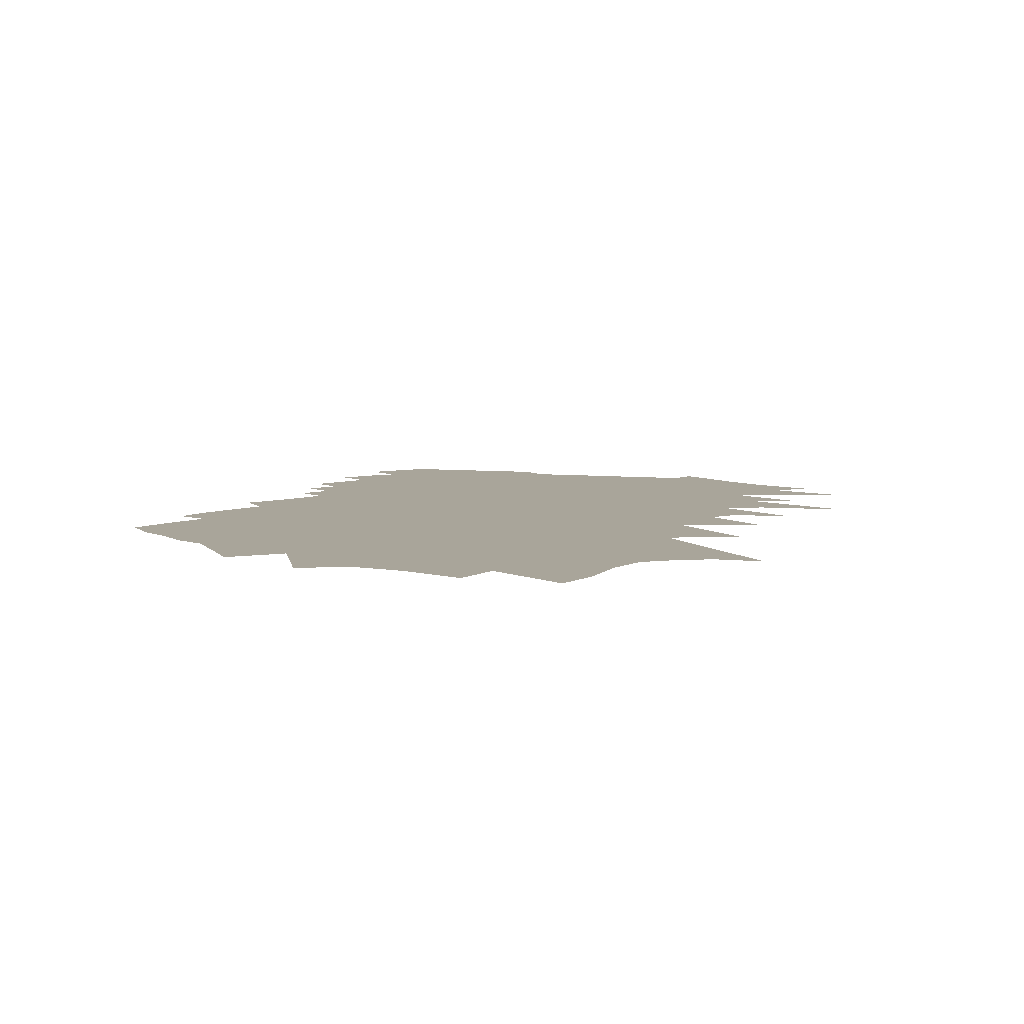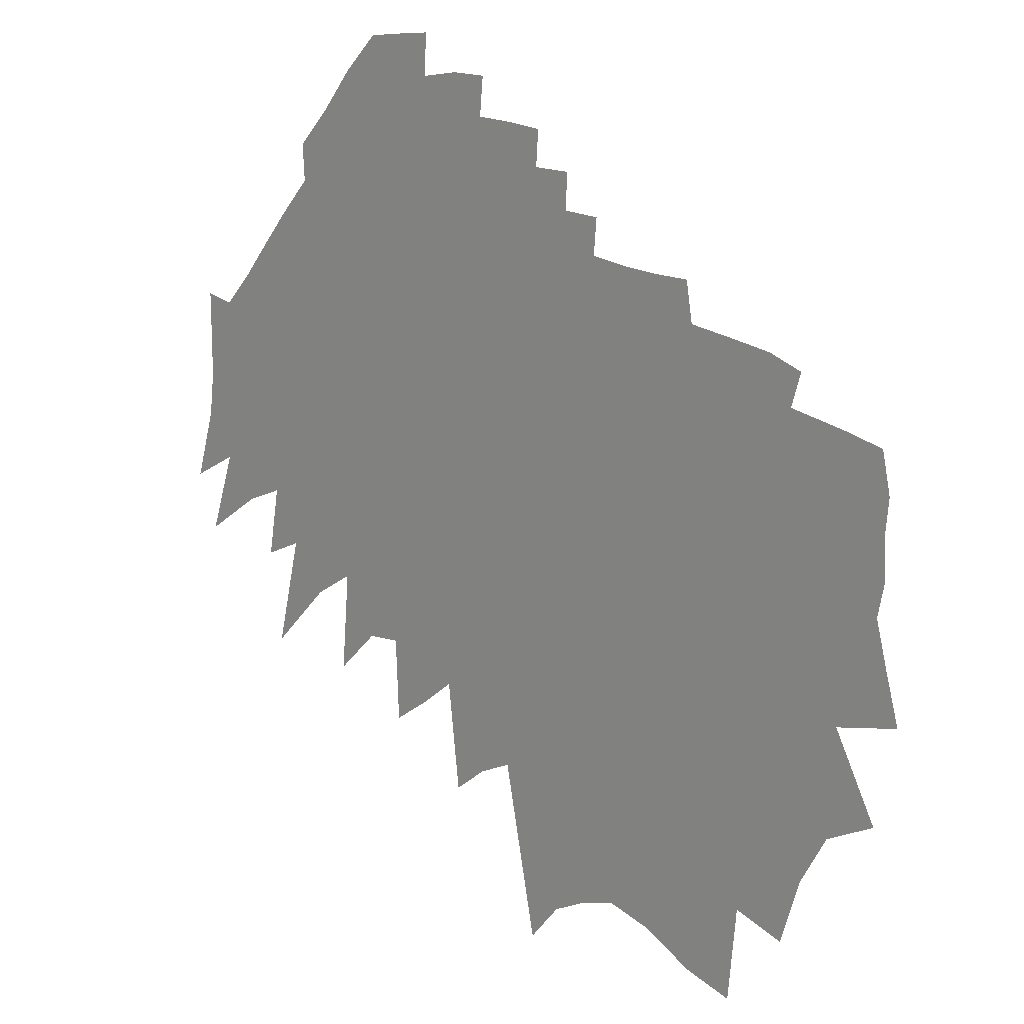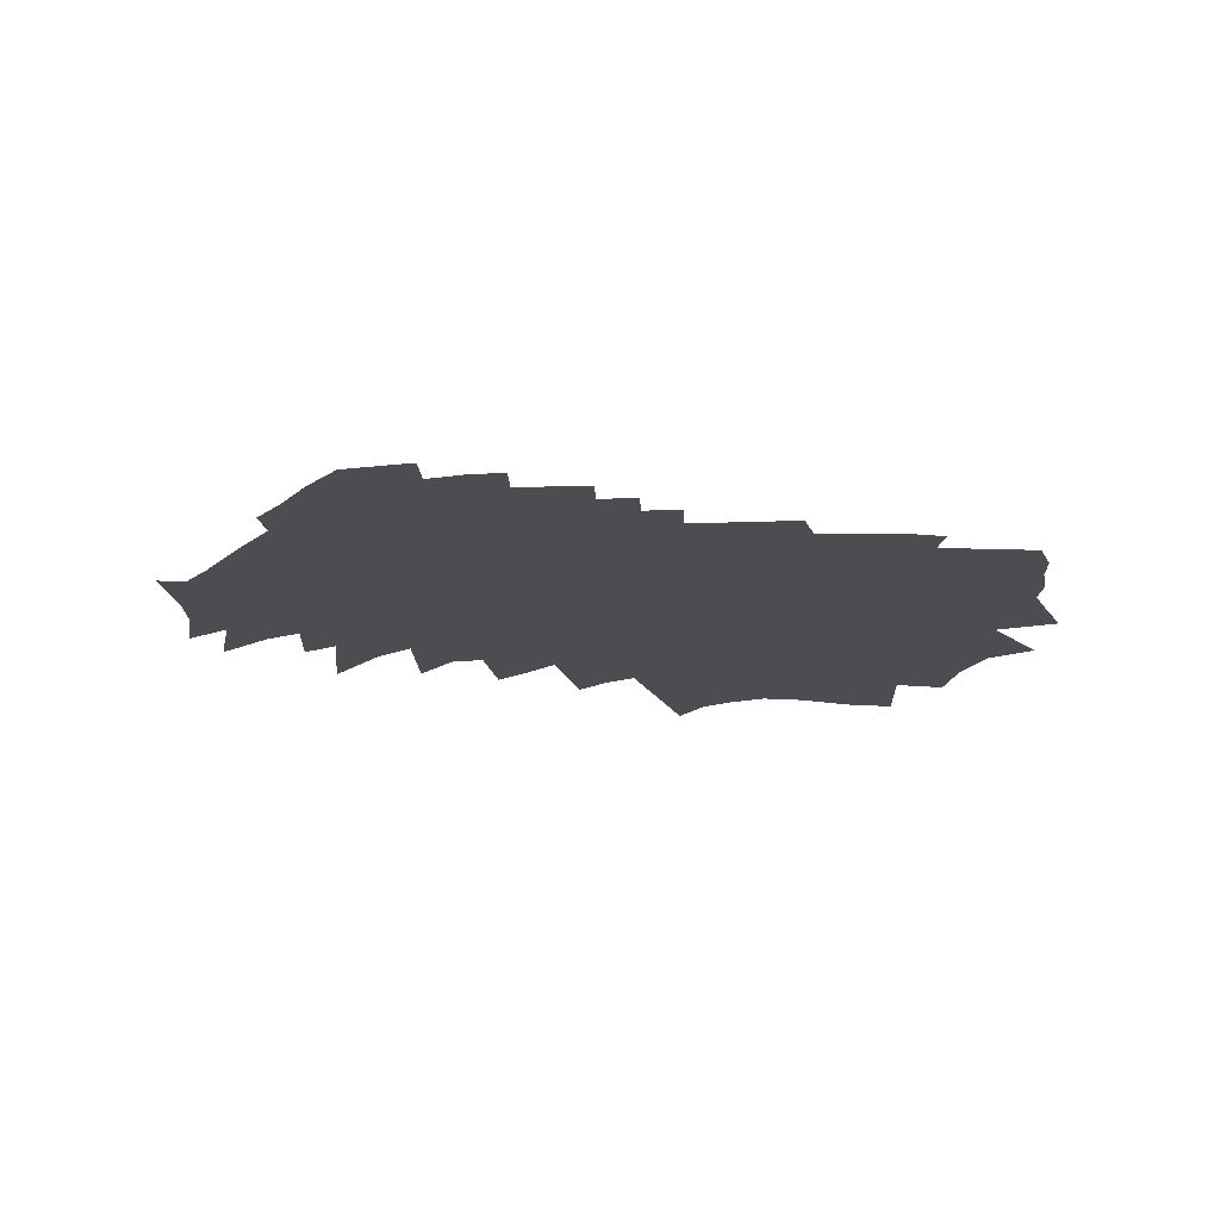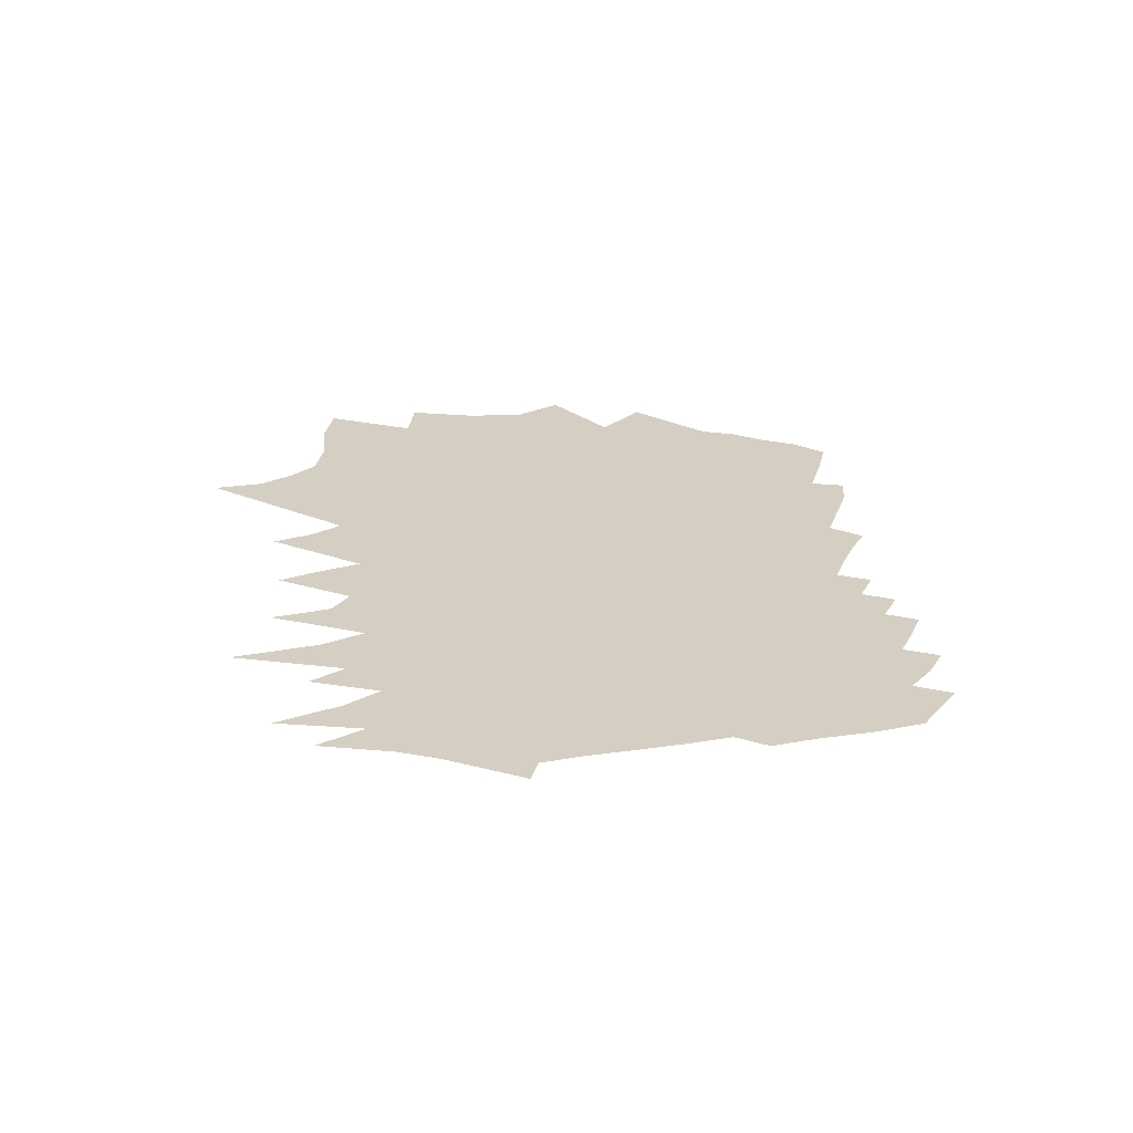
<metadata>
{"format":"obj","ext":"obj","renderer":"f3d","projection":"perspective","resolution":1024,"background":"white","views":[{"elev":7.5,"azim":-37.2,"up":"+Z"},{"elev":19.1,"azim":-139.8,"up":"+Y"},{"elev":-16.0,"azim":-173.2,"up":"+Z"},{"elev":25.4,"azim":114.1,"up":"+Z"}]}
</metadata>
<code>
v 460.9 308.6 0
v 472.2 348.8 0
v 482 386.5 0
v 476.9 415.5 0
v 479.2 447.1 0
v 476.9 476.6 0
v 484 509.5 0
v 476.2 227.1 0
v 511.1 295.4 0
v 525.8 338.6 0
v 531.1 372.6 0
v 534.9 404.3 0
v 532.9 432.5 0
v 528.9 460.3 0
v 528 488.9 0
v 516.2 516.6 0
v 515 205.6 0
v 540.8 267.2 0
v 559.3 316.2 0
v 573.5 357.6 0
v 583.1 392.2 0
v 587.6 421.4 0
v 582.9 446 0
v 584.1 472.7 0
v 575.3 497 0
v 559.9 524 0
v 552.6 551.4 0
v 536.6 163.4 0
v 566.9 235.3 0
v 587.1 289.4 0
v 603.3 335.1 0
v 610.2 368.6 0
v 617.4 401 0
v 618.4 427.8 0
v 616.3 453 0
v 612.5 478.3 0
v 603.3 504.1 0
v 591.2 531.7 0
v 579.6 560.6 0
v 552 108.7 0
v 580.3 183.1 0
v 608.8 254.8 0
v 627.9 308 0
v 637.2 345.3 0
v 643.9 378.3 0
v 647.8 407.4 0
v 648.9 433.6 0
v 644.6 457.6 0
v 644.3 483.1 0
v 634.5 509 0
v 631.2 534.6 0
v 614.3 565.3 0
v 591.7 122 0
v 624.6 208.4 0
v 648.6 274.9 0
v 661.2 319 0
v 668.7 354.1 0
v 671.3 382.3 0
v 675 411.5 0
v 675 437.1 0
v 673.6 462 0
v 672.2 486.9 0
v 665.1 512.7 0
v 660.5 538.7 0
v 646.9 569.3 0
v 652.2 600.9 0
v 597.9 43.2 0
v 630.1 135.8 0
v 661.8 225 0
v 679.4 282.2 0
v 689.8 324.5 0
v 696.9 359.7 0
v 700.8 389 0
v 702 415.6 0
v 701.1 440.3 0
v 700.8 465.6 0
v 699.5 489.8 0
v 694 515.6 0
v 691.1 541 0
v 679.5 572.3 0
v 679.9 600.7 0
v 636 54.47 0
v 667.1 150.2 0
v 696.2 239.9 0
v 710.1 292.4 0
v 720.9 336.3 0
v 727.6 369.9 0
v 727.2 393.4 0
v 726.9 417.8 0
v 726.2 442.6 0
v 725.7 468 0
v 723.8 492.4 0
v 719.9 518.8 0
v 716.8 545.1 0
v 709.2 574.6 0
v 708.4 602.1 0
v 676.8 76.87 0
v 704.7 170.6 0
v 726.3 248.1 0
v 738.9 300.9 0
v 747.4 342.5 0
v 750.6 371 0
v 750.7 393.9 0
v 751.1 419.1 0
v 750.8 444 0
v 750.2 469.3 0
v 748.7 494.8 0
v 746.6 521 0
v 744.8 547.4 0
v 741 575.3 0
v 736.3 605.4 0
v 734.2 634.1 0
v 711.3 86.46 0
v 737.1 181.2 0
v 755.4 257.1 0
v 765.8 307.6 0
v 770.8 341.3 0
v 773.7 370.7 0
v 774.9 394.6 0
v 775.5 419.2 0
v 775.4 443.9 0
v 775.5 470.2 0
v 774.4 496.3 0
v 772.9 522.7 0
v 771.4 549.8 0
v 768.6 577.7 0
v 766 606.2 0
v 763.2 635.2 0
v 761.6 663.9 0
v 739.9 77.02 0
v 766.9 187 0
v 781.7 258.8 0
v 790.6 310 0
v 794.5 340.2 0
v 797.4 368.9 0
v 799.2 394.2 0
v 801.1 420.4 0
v 799.9 444.9 0
v 802.1 471.8 0
v 802.4 497.8 0
v 802.8 523.9 0
v 802 550.1 0
v 799.8 577.3 0
v 796.3 606 0
v 793.8 634.7 0
v 791.1 663.5 0
v 789.3 691.9 0
v 767.3 61.93 0
v 793.4 182 0
v 806.4 252.7 0
v 814.3 307.8 0
v 818.5 338.6 0
v 821.7 367.8 0
v 824 394.3 0
v 826.6 421.9 0
v 827.4 447.4 0
v 828 472.8 0
v 828.6 498.4 0
v 829.3 524.2 0
v 830.1 550.1 0
v 826.6 578.6 0
v 824.8 606.1 0
v 821.3 636.6 0
v 818.2 667.6 0
v 817.7 693.9 0
v 792.2 29.25 0
v 819.1 174.2 0
v 831.7 249.1 0
v 838.1 300.6 0
v 842.7 336.6 0
v 846.3 367.9 0
v 849.2 395.5 0
v 852.6 424.2 0
v 853.5 449 0
v 854.4 474.1 0
v 855.2 499.2 0
v 857.3 524.7 0
v 856.3 550.1 0
v 854.5 577.3 0
v 853.5 604.4 0
v 850.2 634.3 0
v 848.8 663.4 0
v 845.4 694.5 0
v 842.7 725.1 0
v 845.6 160.4 0
v 856.5 239.9 0
v 862.4 295.7 0
v 866.9 334.5 0
v 870.4 366.1 0
v 874.4 398.8 0
v 876.8 425.3 0
v 878.7 450.4 0
v 879.1 474.6 0
v 881 499.9 0
v 881.4 524.5 0
v 881.8 549.4 0
v 880.8 576.1 0
v 881.2 602.2 0
v 879.6 630.1 0
v 877.1 660.1 0
v 873.5 692.8 0
v 870.5 724.8 0
v 871.9 137.9 0
v 881.4 227.6 0
v 887.1 284.8 0
v 891.2 330 0
v 894.5 366.3 0
v 897.5 397.1 0
v 899.8 423.9 0
v 901.8 450.4 0
v 903.2 474.8 0
v 904.5 499.4 0
v 905.7 523.9 0
v 905.9 549.6 0
v 906.4 574.9 0
v 907.5 600 0
v 907.4 625.6 0
v 905.7 654.4 0
v 901.8 688.8 0
v 900.5 718.9 0
v 898.6 751.6 0
v 909.2 203.2 0
v 913 267.8 0
v 915.7 325.4 0
v 918.2 362.2 0
v 920.5 395.4 0
v 922.8 422.3 0
v 924.5 450.2 0
v 926.2 473.7 0
v 927.8 498.8 0
v 928.9 523.1 0
v 929.9 548.3 0
v 930.8 573.6 0
v 931.6 599.1 0
v 931.7 625.4 0
v 931 653.5 0
v 929.5 684.2 0
v 928.5 713.9 0
v 926.2 748.1 0
v 937.3 181.7 0
v 939.6 250.2 0
v 940.4 318 0
v 942.1 358.1 0
v 944.3 389.9 0
v 945.7 421 0
v 947.2 447.8 0
v 949 473.1 0
v 950.6 497.5 0
v 952.2 521.9 0
v 953.7 547.1 0
v 954.8 572.3 0
v 955.7 597.6 0
v 956.2 625 0
v 956.1 652 0
v 955.4 682.6 0
v 954.5 712.3 0
v 953.2 744.3 0
v 966.6 247.5 0
v 966.3 307.6 0
v 968.4 346.4 0
v 968 386.4 0
v 968.9 417.8 0
v 971.1 443.7 0
v 972 470.6 0
v 973.3 495.9 0
v 975.4 520.3 0
v 977.3 545.3 0
v 978.7 570.7 0
v 979.6 596.3 0
v 980.9 624.1 0
v 981 651.5 0
v 981.2 682.5 0
v 980.9 714.3 0
v 1000 210.9 0
v 993.3 294.2 0
v 995.5 334 0
v 993.5 377.9 0
v 992.2 414.7 0
v 994.5 440.7 0
v 995.2 468 0
v 996.3 493.5 0
v 999.3 518.1 0
v 1002 543.4 0
v 1003 569.2 0
v 1005 595.6 0
v 1006 622.9 0
v 1006 650.7 0
v 1007 680.1 0
v 1025 271.7 0
v 1023 324.2 0
v 1020 369.2 0
v 1016 409.5 0
v 1019 436 0
v 1020 463.9 0
v 1022 489.3 0
v 1025 515.1 0
v 1026 541.2 0
v 1030 567.6 0
v 1030 594.4 0
v 1031 621.7 0
v 1032 651.1 0
v 1074 217.3 0
v 1053 309.3 0
v 1047 360.6 0
v 1042 401.9 0
v 1044 430.8 0
v 1046 458 0
v 1050 484.2 0
v 1051 511.6 0
v 1052 538.5 0
v 1054 565.3 0
v 1055 592.9 0
v 1083 293.6 0
v 1074 351.8 0
v 1069 393.9 0
v 1069 425.3 0
v 1070 454.1 0
v 1075 479.5 0
v 1074 509.9 0
v 1076 536.1 0
v 1078 562.8 0
v 1105 337 0
v 1100 380.3 0
v 1099 415.2 0
v 1098 447.4 0
v 1101 474.1 0
v 1100 505 0
v 1101 532.8 0
v 1151 301.5 0
v 1130 369.7 0
v 1125 409.5 0
v 1123 443.9 0
v 1124 473.4 0
v 1124 506.5 0
v 1168 346.5 0
v 1151 404.6 0
v 1147 440.5 0
v 1146 478.7 0
v 1146 510.9 0
f 9 10 1
f 1 10 2
f 10 11 2
f 2 11 3
f 11 12 3
f 3 12 4
f 12 13 4
f 4 13 5
f 13 14 5
f 5 14 6
f 14 15 6
f 6 15 7
f 15 16 7
f 17 18 8
f 8 18 9
f 18 19 9
f 9 19 10
f 19 20 10
f 10 20 11
f 20 21 11
f 11 21 12
f 21 22 12
f 12 22 13
f 22 23 13
f 13 23 14
f 23 24 14
f 14 24 15
f 24 25 15
f 15 25 16
f 25 26 16
f 28 29 17
f 17 29 18
f 29 30 18
f 18 30 19
f 30 31 19
f 19 31 20
f 31 32 20
f 20 32 21
f 32 33 21
f 21 33 22
f 33 34 22
f 22 34 23
f 34 35 23
f 23 35 24
f 35 36 24
f 24 36 25
f 36 37 25
f 25 37 26
f 37 38 26
f 26 38 27
f 38 39 27
f 40 41 28
f 28 41 29
f 41 42 29
f 29 42 30
f 42 43 30
f 30 43 31
f 43 44 31
f 31 44 32
f 44 45 32
f 32 45 33
f 45 46 33
f 33 46 34
f 46 47 34
f 34 47 35
f 47 48 35
f 35 48 36
f 48 49 36
f 36 49 37
f 49 50 37
f 37 50 38
f 50 51 38
f 38 51 39
f 51 52 39
f 40 53 41
f 53 54 41
f 41 54 42
f 54 55 42
f 42 55 43
f 55 56 43
f 43 56 44
f 56 57 44
f 44 57 45
f 57 58 45
f 45 58 46
f 58 59 46
f 46 59 47
f 59 60 47
f 47 60 48
f 60 61 48
f 48 61 49
f 61 62 49
f 49 62 50
f 62 63 50
f 50 63 51
f 63 64 51
f 51 64 52
f 64 65 52
f 67 68 53
f 53 68 54
f 68 69 54
f 54 69 55
f 69 70 55
f 55 70 56
f 70 71 56
f 56 71 57
f 71 72 57
f 57 72 58
f 72 73 58
f 58 73 59
f 73 74 59
f 59 74 60
f 74 75 60
f 60 75 61
f 75 76 61
f 61 76 62
f 76 77 62
f 62 77 63
f 77 78 63
f 63 78 64
f 78 79 64
f 64 79 65
f 79 80 65
f 65 80 66
f 80 81 66
f 67 82 68
f 82 83 68
f 68 83 69
f 83 84 69
f 69 84 70
f 84 85 70
f 70 85 71
f 85 86 71
f 71 86 72
f 86 87 72
f 72 87 73
f 87 88 73
f 73 88 74
f 88 89 74
f 74 89 75
f 89 90 75
f 75 90 76
f 90 91 76
f 76 91 77
f 91 92 77
f 77 92 78
f 92 93 78
f 78 93 79
f 93 94 79
f 79 94 80
f 94 95 80
f 80 95 81
f 95 96 81
f 82 97 83
f 97 98 83
f 83 98 84
f 98 99 84
f 84 99 85
f 99 100 85
f 85 100 86
f 100 101 86
f 86 101 87
f 101 102 87
f 87 102 88
f 102 103 88
f 88 103 89
f 103 104 89
f 89 104 90
f 104 105 90
f 90 105 91
f 105 106 91
f 91 106 92
f 106 107 92
f 92 107 93
f 107 108 93
f 93 108 94
f 108 109 94
f 94 109 95
f 109 110 95
f 95 110 96
f 110 111 96
f 97 113 98
f 113 114 98
f 98 114 99
f 114 115 99
f 99 115 100
f 115 116 100
f 100 116 101
f 116 117 101
f 101 117 102
f 117 118 102
f 102 118 103
f 118 119 103
f 103 119 104
f 119 120 104
f 104 120 105
f 120 121 105
f 105 121 106
f 121 122 106
f 106 122 107
f 122 123 107
f 107 123 108
f 123 124 108
f 108 124 109
f 124 125 109
f 109 125 110
f 125 126 110
f 110 126 111
f 126 127 111
f 111 127 112
f 127 128 112
f 113 130 114
f 130 131 114
f 114 131 115
f 131 132 115
f 115 132 116
f 132 133 116
f 116 133 117
f 133 134 117
f 117 134 118
f 134 135 118
f 118 135 119
f 135 136 119
f 119 136 120
f 136 137 120
f 120 137 121
f 137 138 121
f 121 138 122
f 138 139 122
f 122 139 123
f 139 140 123
f 123 140 124
f 140 141 124
f 124 141 125
f 141 142 125
f 125 142 126
f 142 143 126
f 126 143 127
f 143 144 127
f 127 144 128
f 144 145 128
f 128 145 129
f 145 146 129
f 130 148 131
f 148 149 131
f 131 149 132
f 149 150 132
f 132 150 133
f 150 151 133
f 133 151 134
f 151 152 134
f 134 152 135
f 152 153 135
f 135 153 136
f 153 154 136
f 136 154 137
f 154 155 137
f 137 155 138
f 155 156 138
f 138 156 139
f 156 157 139
f 139 157 140
f 157 158 140
f 140 158 141
f 158 159 141
f 141 159 142
f 159 160 142
f 142 160 143
f 160 161 143
f 143 161 144
f 161 162 144
f 144 162 145
f 162 163 145
f 145 163 146
f 163 164 146
f 146 164 147
f 164 165 147
f 148 166 149
f 166 167 149
f 149 167 150
f 167 168 150
f 150 168 151
f 168 169 151
f 151 169 152
f 169 170 152
f 152 170 153
f 170 171 153
f 153 171 154
f 171 172 154
f 154 172 155
f 172 173 155
f 155 173 156
f 173 174 156
f 156 174 157
f 174 175 157
f 157 175 158
f 175 176 158
f 158 176 159
f 176 177 159
f 159 177 160
f 177 178 160
f 160 178 161
f 178 179 161
f 161 179 162
f 179 180 162
f 162 180 163
f 180 181 163
f 163 181 164
f 181 182 164
f 164 182 165
f 182 183 165
f 167 185 168
f 185 186 168
f 168 186 169
f 186 187 169
f 169 187 170
f 187 188 170
f 170 188 171
f 188 189 171
f 171 189 172
f 189 190 172
f 172 190 173
f 190 191 173
f 173 191 174
f 191 192 174
f 174 192 175
f 192 193 175
f 175 193 176
f 193 194 176
f 176 194 177
f 194 195 177
f 177 195 178
f 195 196 178
f 178 196 179
f 196 197 179
f 179 197 180
f 197 198 180
f 180 198 181
f 198 199 181
f 181 199 182
f 199 200 182
f 182 200 183
f 200 201 183
f 183 201 184
f 201 202 184
f 185 203 186
f 203 204 186
f 186 204 187
f 204 205 187
f 187 205 188
f 205 206 188
f 188 206 189
f 206 207 189
f 189 207 190
f 207 208 190
f 190 208 191
f 208 209 191
f 191 209 192
f 209 210 192
f 192 210 193
f 210 211 193
f 193 211 194
f 211 212 194
f 194 212 195
f 212 213 195
f 195 213 196
f 213 214 196
f 196 214 197
f 214 215 197
f 197 215 198
f 215 216 198
f 198 216 199
f 216 217 199
f 199 217 200
f 217 218 200
f 200 218 201
f 218 219 201
f 201 219 202
f 219 220 202
f 204 222 205
f 222 223 205
f 205 223 206
f 223 224 206
f 206 224 207
f 224 225 207
f 207 225 208
f 225 226 208
f 208 226 209
f 226 227 209
f 209 227 210
f 227 228 210
f 210 228 211
f 228 229 211
f 211 229 212
f 229 230 212
f 212 230 213
f 230 231 213
f 213 231 214
f 231 232 214
f 214 232 215
f 232 233 215
f 215 233 216
f 233 234 216
f 216 234 217
f 234 235 217
f 217 235 218
f 235 236 218
f 218 236 219
f 236 237 219
f 219 237 220
f 237 238 220
f 220 238 221
f 238 239 221
f 222 240 223
f 240 241 223
f 223 241 224
f 241 242 224
f 224 242 225
f 242 243 225
f 225 243 226
f 243 244 226
f 226 244 227
f 244 245 227
f 227 245 228
f 245 246 228
f 228 246 229
f 246 247 229
f 229 247 230
f 247 248 230
f 230 248 231
f 248 249 231
f 231 249 232
f 249 250 232
f 232 250 233
f 250 251 233
f 233 251 234
f 251 252 234
f 234 252 235
f 252 253 235
f 235 253 236
f 253 254 236
f 236 254 237
f 254 255 237
f 237 255 238
f 255 256 238
f 238 256 239
f 256 257 239
f 241 258 242
f 258 259 242
f 242 259 243
f 259 260 243
f 243 260 244
f 260 261 244
f 244 261 245
f 261 262 245
f 245 262 246
f 262 263 246
f 246 263 247
f 263 264 247
f 247 264 248
f 264 265 248
f 248 265 249
f 265 266 249
f 249 266 250
f 266 267 250
f 250 267 251
f 267 268 251
f 251 268 252
f 268 269 252
f 252 269 253
f 269 270 253
f 253 270 254
f 270 271 254
f 254 271 255
f 271 272 255
f 255 272 256
f 272 273 256
f 256 273 257
f 258 274 259
f 274 275 259
f 259 275 260
f 275 276 260
f 260 276 261
f 276 277 261
f 261 277 262
f 277 278 262
f 262 278 263
f 278 279 263
f 263 279 264
f 279 280 264
f 264 280 265
f 280 281 265
f 265 281 266
f 281 282 266
f 266 282 267
f 282 283 267
f 267 283 268
f 283 284 268
f 268 284 269
f 284 285 269
f 269 285 270
f 285 286 270
f 270 286 271
f 286 287 271
f 271 287 272
f 287 288 272
f 272 288 273
f 275 289 276
f 289 290 276
f 276 290 277
f 290 291 277
f 277 291 278
f 291 292 278
f 278 292 279
f 292 293 279
f 279 293 280
f 293 294 280
f 280 294 281
f 294 295 281
f 281 295 282
f 295 296 282
f 282 296 283
f 296 297 283
f 283 297 284
f 297 298 284
f 284 298 285
f 298 299 285
f 285 299 286
f 299 300 286
f 286 300 287
f 300 301 287
f 287 301 288
f 289 302 290
f 302 303 290
f 290 303 291
f 303 304 291
f 291 304 292
f 304 305 292
f 292 305 293
f 305 306 293
f 293 306 294
f 306 307 294
f 294 307 295
f 307 308 295
f 295 308 296
f 308 309 296
f 296 309 297
f 309 310 297
f 297 310 298
f 310 311 298
f 298 311 299
f 311 312 299
f 299 312 300
f 303 313 304
f 313 314 304
f 304 314 305
f 314 315 305
f 305 315 306
f 315 316 306
f 306 316 307
f 316 317 307
f 307 317 308
f 317 318 308
f 308 318 309
f 318 319 309
f 309 319 310
f 319 320 310
f 310 320 311
f 320 321 311
f 311 321 312
f 314 322 315
f 322 323 315
f 315 323 316
f 323 324 316
f 316 324 317
f 324 325 317
f 317 325 318
f 325 326 318
f 318 326 319
f 326 327 319
f 319 327 320
f 327 328 320
f 320 328 321
f 322 329 323
f 329 330 323
f 323 330 324
f 330 331 324
f 324 331 325
f 331 332 325
f 325 332 326
f 332 333 326
f 326 333 327
f 333 334 327
f 327 334 328
f 330 335 331
f 335 336 331
f 331 336 332
f 336 337 332
f 332 337 333
f 337 338 333
f 333 338 334
f 338 339 334

</code>
